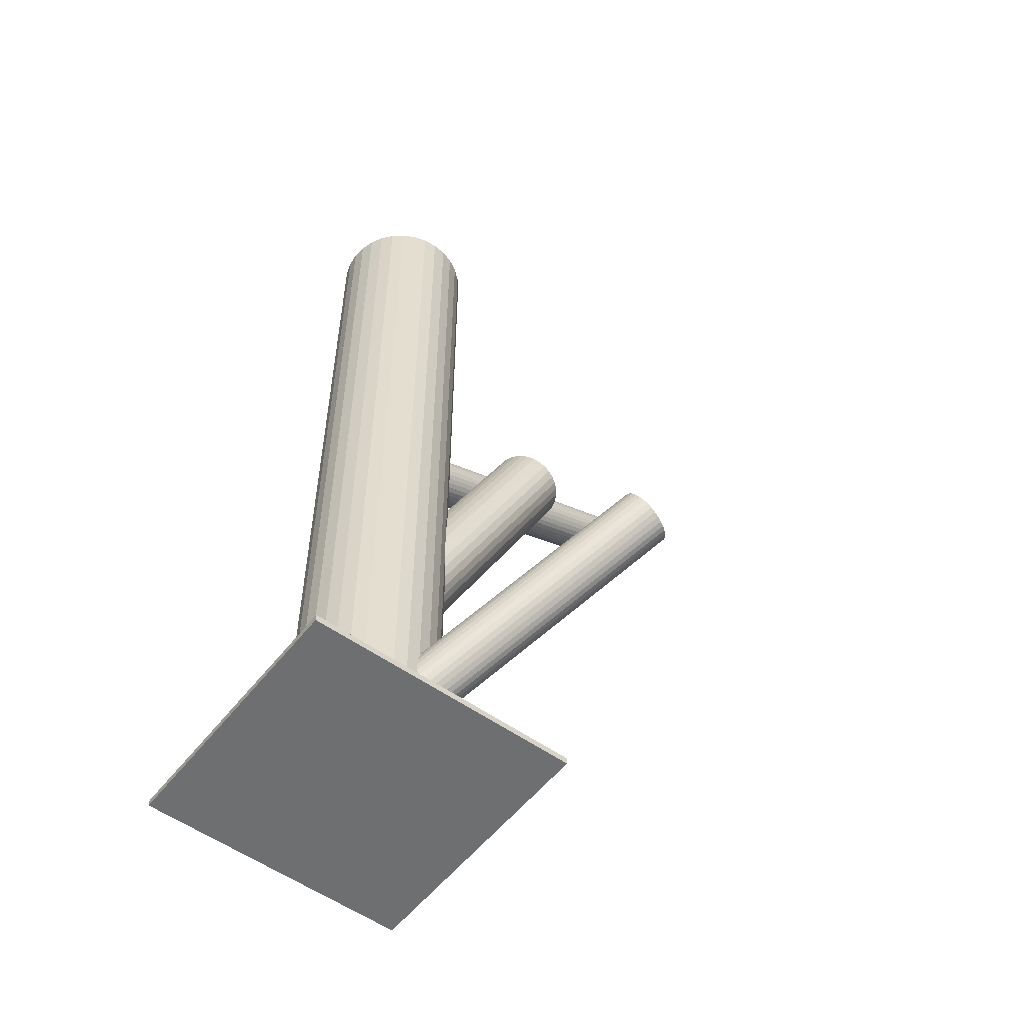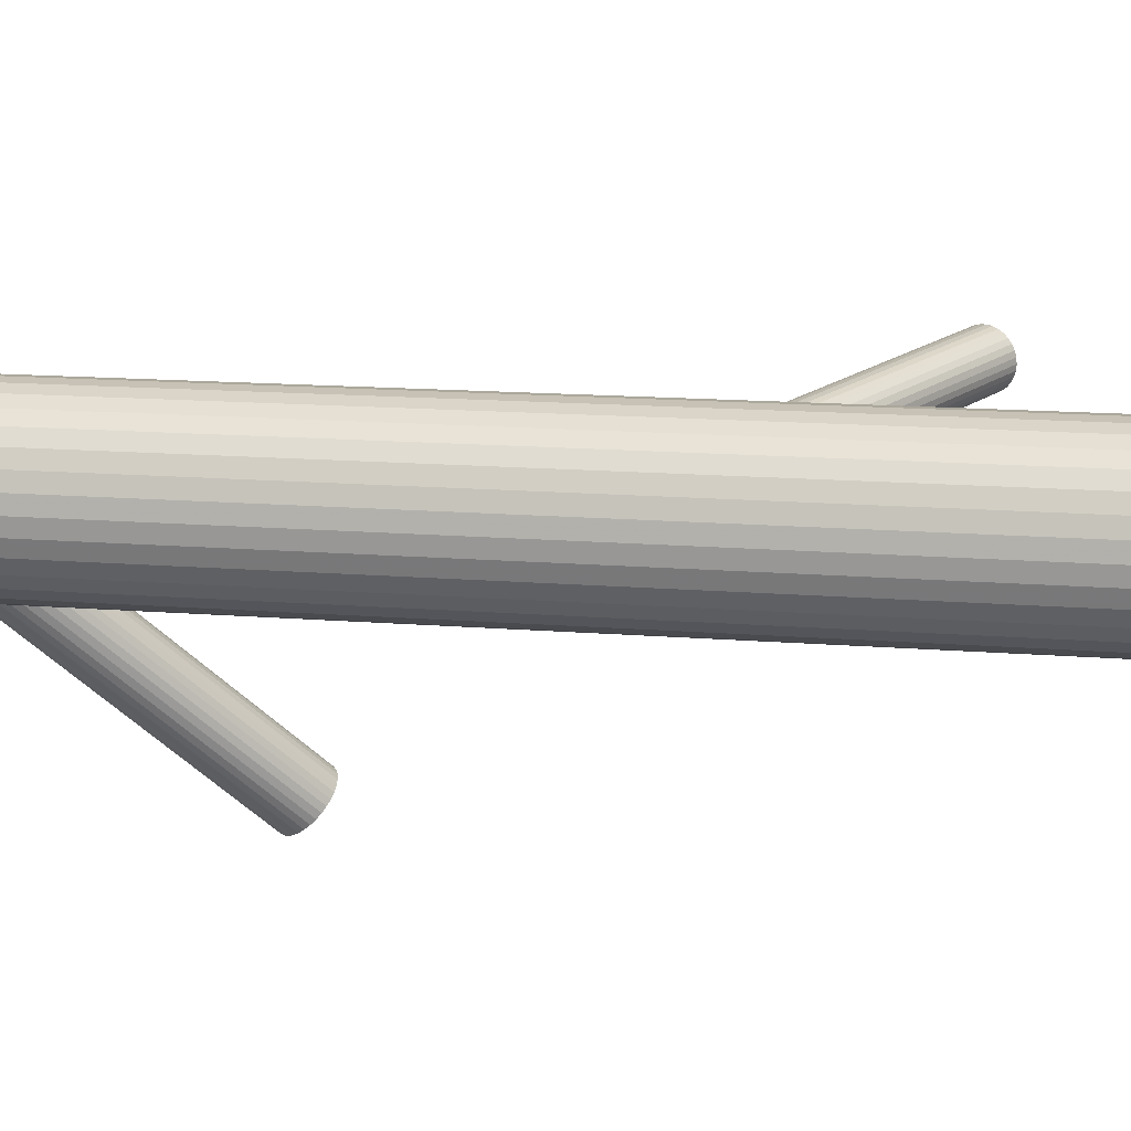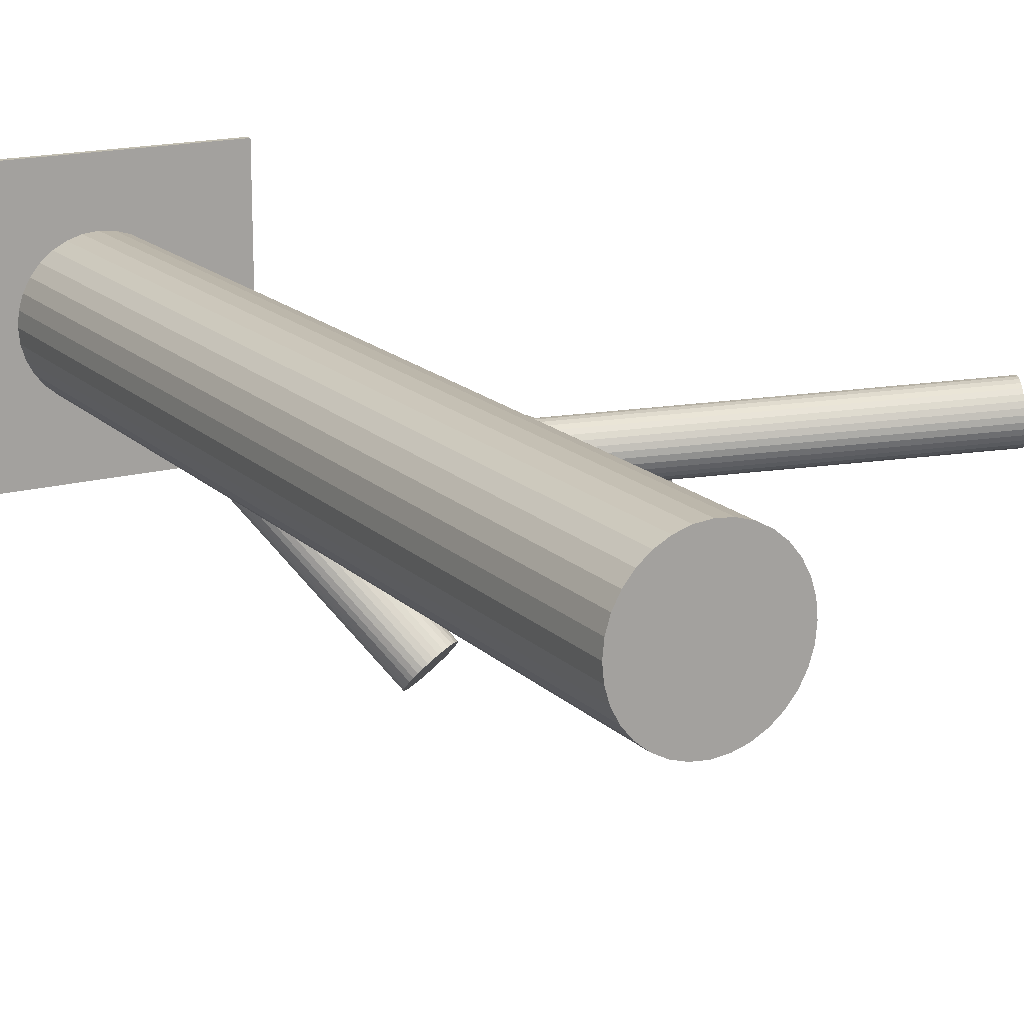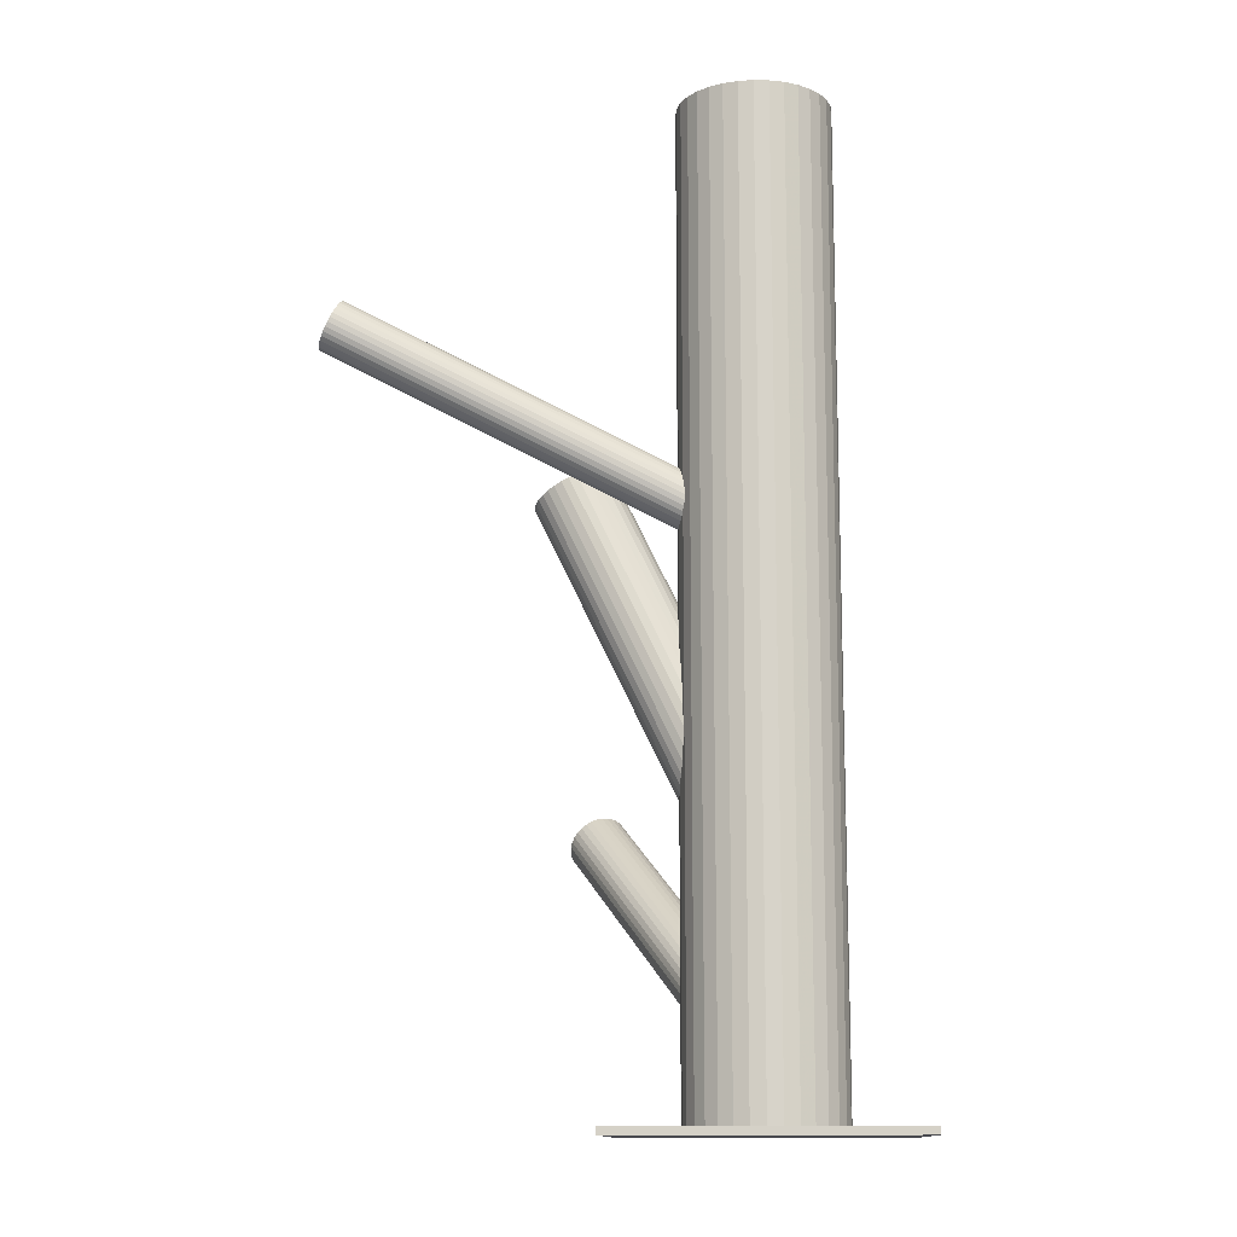
<metadata>
{"format":"obj","ext":"obj","renderer":"f3d","projection":"perspective","resolution":1024,"background":"white","views":[{"elev":-54.5,"azim":-37.3,"up":"+Z"},{"elev":13.6,"azim":-79.2,"up":"+Y"},{"elev":16.7,"azim":-29.1,"up":"+Y"},{"elev":-12.6,"azim":-176.9,"up":"+Z"}]}
</metadata>
<code>
v -0.04109 0.02059 0.1481
v -0.04109 0.02059 -0.1481
v -0.04109 0.04365 0.1481
v -0.04109 0.04365 -0.1481
v -0.04109 -0.002464 0.1481
v -0.04109 -0.002464 -0.1481
v -0.01804 0.02059 0.1481
v -0.01804 0.02059 -0.1481
v -0.02828 0.03977 0.1481
v -0.02828 0.03977 -0.1481
v -0.02828 0.001422 0.1481
v -0.02828 0.001422 -0.1481
v -0.06371 0.02509 0.1481
v -0.06371 0.02509 -0.1481
v -0.06371 0.0161 0.1481
v -0.06371 0.0161 -0.1481
v -0.02192 0.0334 0.1481
v -0.02192 0.0334 -0.1481
v -0.02192 0.007783 0.1481
v -0.02192 0.007783 -0.1481
v -0.0574 0.004289 0.1481
v -0.0574 0.004289 -0.1481
v -0.0574 0.0369 0.1481
v -0.0574 0.0369 -0.1481
v -0.04992 0.0419 0.1481
v -0.04992 0.0419 -0.1481
v -0.04992 -0.0007091 0.1481
v -0.04992 -0.0007091 -0.1481
v -0.0366 -0.002021 0.1481
v -0.0366 -0.002021 -0.1481
v -0.0366 0.04321 0.1481
v -0.0366 0.04321 -0.1481
v -0.01979 0.01177 0.1481
v -0.01979 0.01177 -0.1481
v -0.01979 0.02942 0.1481
v -0.01979 0.02942 -0.1481
v -0.0624 0.01177 0.1481
v -0.0624 0.01177 -0.1481
v -0.0624 0.02942 0.1481
v -0.0624 0.02942 -0.1481
v -0.04559 -0.002021 0.1481
v -0.04559 -0.002021 -0.1481
v -0.04559 0.04321 0.1481
v -0.04559 0.04321 -0.1481
v -0.03227 0.0419 0.1481
v -0.03227 0.0419 -0.1481
v -0.03227 -0.0007091 0.1481
v -0.03227 -0.0007091 -0.1481
v -0.02479 0.004289 0.1481
v -0.02479 0.004289 -0.1481
v -0.02479 0.0369 0.1481
v -0.02479 0.0369 -0.1481
v -0.06027 0.0334 0.1481
v -0.06027 0.0334 -0.1481
v -0.06027 0.007783 0.1481
v -0.06027 0.007783 -0.1481
v -0.01848 0.02509 0.1481
v -0.01848 0.02509 -0.1481
v -0.01848 0.0161 0.1481
v -0.01848 0.0161 -0.1481
v -0.05391 0.03977 0.1481
v -0.05391 0.03977 -0.1481
v -0.05391 0.001422 0.1481
v -0.05391 0.001422 -0.1481
v -0.06415 0.02059 0.1481
v -0.06415 0.02059 -0.1481
v 0.009334 -0.05728 -0.05881
v -0.04109 0.02059 -0.1287
v 0.006314 -0.05262 -0.05144
v -0.04412 0.02526 -0.1213
v 0.01235 -0.06195 -0.06619
v -0.03807 0.01593 -0.1361
v 0.01753 -0.05327 -0.06025
v -0.0329 0.02461 -0.1301
v 0.01635 -0.05145 -0.05737
v -0.03408 0.02643 -0.1273
v 0.01113 -0.05062 -0.05268
v -0.0393 0.02726 -0.1226
v 0.01615 -0.05837 -0.06494
v -0.03428 0.0195 -0.1348
v 0.005988 -0.06413 -0.06403
v -0.04444 0.01375 -0.1339
v 0.001717 -0.05754 -0.0536
v -0.04871 0.02034 -0.1235
v 0.004859 -0.05369 -0.05158
v -0.04557 0.02419 -0.1215
v 0.01078 -0.06284 -0.06605
v -0.03964 0.01504 -0.1359
v 0.001017 -0.06014 -0.05599
v -0.04941 0.01774 -0.1259
v 0.003328 -0.06371 -0.06163
v -0.0471 0.01417 -0.1315
v 0.01709 -0.05226 -0.05881
v -0.03334 0.02561 -0.1287
v 0.0141 -0.05052 -0.05471
v -0.03633 0.02736 -0.1246
v 0.01746 -0.0557 -0.06291
v -0.03297 0.02218 -0.1328
v 0.01509 -0.05967 -0.06563
v -0.03534 0.01821 -0.1355
v 0.00951 -0.05105 -0.052
v -0.04092 0.02682 -0.1219
v 0.009158 -0.06351 -0.06563
v -0.04127 0.01436 -0.1355
v 0.003577 -0.0549 -0.052
v -0.04685 0.02298 -0.1219
v 0.001211 -0.05887 -0.05471
v -0.04922 0.01901 -0.1246
v 0.004567 -0.06405 -0.06291
v -0.04586 0.01383 -0.1328
v 0.001582 -0.0623 -0.05881
v -0.04885 0.01557 -0.1287
v 0.01534 -0.05086 -0.05599
v -0.03509 0.02702 -0.1259
v 0.01765 -0.05443 -0.06163
v -0.03278 0.02345 -0.1315
v 0.007884 -0.05173 -0.05158
v -0.04254 0.02615 -0.1215
v 0.01381 -0.06088 -0.06605
v -0.03662 0.017 -0.1359
v 0.01695 -0.05703 -0.06403
v -0.03348 0.02084 -0.1339
v 0.01268 -0.05044 -0.0536
v -0.03775 0.02744 -0.1235
v 0.002516 -0.05619 -0.05268
v -0.04791 0.02168 -0.1226
v 0.007539 -0.06395 -0.06494
v -0.04289 0.01393 -0.1348
v 0.002321 -0.06312 -0.06025
v -0.04811 0.01476 -0.1301
v 0.001142 -0.0613 -0.05737
v -0.04929 0.01658 -0.1273
v 0.08097 0.03194 0.08023
v -0.04109 0.02059 0.01801
v 0.08456 0.03227 0.07312
v -0.0375 0.02093 0.0109
v 0.07737 0.0316 0.08734
v -0.04469 0.02026 0.02511
v 0.07839 0.02725 0.08614
v -0.04367 0.01591 0.02392
v 0.08436 0.0278 0.07432
v -0.0377 0.01646 0.0121
v 0.07954 0.03966 0.08161
v -0.04252 0.02831 0.01939
v 0.08094 0.03979 0.07884
v -0.04112 0.02844 0.01662
v 0.08235 0.03872 0.07628
v -0.03971 0.02738 0.01406
v 0.07836 0.03835 0.08418
v -0.0437 0.02701 0.02196
v 0.0817 0.024 0.08023
v -0.04036 0.01266 0.01801
v 0.08302 0.02473 0.07751
v -0.03904 0.01339 0.01529
v 0.08027 0.02448 0.08295
v -0.04179 0.01313 0.02073
v 0.08403 0.02656 0.0752
v -0.03803 0.01522 0.01298
v 0.07895 0.02609 0.08525
v -0.04311 0.01475 0.02303
v 0.08457 0.02921 0.07366
v -0.03749 0.01786 0.01144
v 0.07793 0.02859 0.08679
v -0.04413 0.01725 0.02457
v 0.0773 0.03316 0.0872
v -0.04476 0.02181 0.02498
v 0.08434 0.03381 0.07326
v -0.03772 0.02247 0.01103
v 0.07759 0.03006 0.0872
v -0.04447 0.01872 0.02498
v 0.08463 0.03072 0.07326
v -0.03743 0.01937 0.01103
v 0.084 0.03528 0.07366
v -0.03806 0.02394 0.01144
v 0.07736 0.03467 0.08679
v -0.0447 0.02332 0.02457
v 0.08298 0.03779 0.0752
v -0.03908 0.02644 0.01298
v 0.0779 0.03731 0.08525
v -0.04416 0.02597 0.02303
v 0.08166 0.0394 0.07751
v -0.0404 0.02805 0.01529
v 0.07891 0.03914 0.08295
v -0.04315 0.0278 0.02073
v 0.08023 0.03987 0.08023
v -0.04183 0.02853 0.01801
v 0.08357 0.02552 0.07628
v -0.03849 0.01418 0.01406
v 0.07958 0.02515 0.08418
v -0.04248 0.01381 0.02196
v 0.08099 0.02409 0.08161
v -0.04107 0.01274 0.01939
v 0.08239 0.02422 0.07884
v -0.03967 0.01287 0.01662
v 0.07757 0.03607 0.08614
v -0.04449 0.02473 0.02392
v 0.08354 0.03662 0.07432
v -0.03852 0.02528 0.0121
v -0.04109 0.02059 -0.07623
v 0.01263 0.00845 0.03598
v -0.0302 0.01813 -0.08171
v 0.02353 0.005987 0.03049
v -0.05199 0.02306 -0.07074
v 0.001734 0.01091 0.04146
v -0.05168 0.0159 -0.07167
v 0.002046 0.003754 0.04054
v -0.03356 0.0118 -0.08079
v 0.02017 -0.0003425 0.03142
v -0.04053 0.03298 -0.07516
v 0.0132 0.02084 0.03705
v -0.03628 0.03202 -0.0773
v 0.01745 0.01988 0.03491
v -0.03276 0.02932 -0.07928
v 0.02097 0.01717 0.03293
v -0.04487 0.03206 -0.07318
v 0.008858 0.01991 0.03903
v -0.03533 0.01027 -0.08011
v 0.0184 -0.001876 0.0321
v -0.05074 0.01375 -0.07235
v 0.002985 0.001608 0.03986
v -0.05011 0.02751 -0.07116
v 0.003613 0.01537 0.04105
v -0.02998 0.02296 -0.0813
v 0.02375 0.01082 0.03091
v -0.05125 0.02538 -0.07085
v 0.002479 0.01323 0.04136
v -0.02987 0.02055 -0.08161
v 0.02385 0.008402 0.0306
v -0.04384 0.008454 -0.07623
v 0.009887 -0.00369 0.03598
v -0.04273 0.03275 -0.07413
v 0.011 0.02061 0.03808
v -0.03439 0.03087 -0.07833
v 0.01934 0.01872 0.03388
v -0.0478 0.01032 -0.07413
v 0.005926 -0.001823 0.03808
v -0.03946 0.008436 -0.07833
v 0.01427 -0.003708 0.03388
v -0.03835 0.03273 -0.07623
v 0.01537 0.02059 0.03598
v -0.05232 0.02064 -0.07085
v 0.001408 0.008497 0.04136
v -0.03094 0.01581 -0.08161
v 0.02278 0.003666 0.0306
v -0.05221 0.01822 -0.07116
v 0.001513 0.00608 0.04105
v -0.03208 0.01367 -0.0813
v 0.02165 0.001529 0.03091
v -0.03145 0.02744 -0.08011
v 0.02228 0.01529 0.0321
v -0.04686 0.03092 -0.07235
v 0.006866 0.01878 0.03986
v -0.03732 0.009132 -0.07928
v 0.0164 -0.003012 0.03293
v -0.04943 0.01187 -0.07318
v 0.004295 -0.0002753 0.03903
v -0.04591 0.009168 -0.07516
v 0.007814 -0.002976 0.03705
v -0.04166 0.008207 -0.0773
v 0.01207 -0.003937 0.03491
v -0.04863 0.02939 -0.07167
v 0.005095 0.01724 0.04054
v -0.03051 0.02529 -0.08079
v 0.02322 0.01315 0.03142
v -0.08463 -0.02294 -0.1481
v -0.08463 -0.02294 -0.1459
v -0.08463 0.06413 -0.1481
v -0.08463 0.06413 -0.1459
v 0.002443 -0.02294 -0.1481
v 0.002443 -0.02294 -0.1459
v 0.002443 0.06413 -0.1481
v 0.002443 0.06413 -0.1459
f 8 2 58
f 8 58 7
f 7 58 57
f 7 57 1
f 58 2 36
f 58 36 57
f 57 36 35
f 57 35 1
f 36 2 18
f 36 18 35
f 35 18 17
f 35 17 1
f 18 2 52
f 18 52 17
f 17 52 51
f 17 51 1
f 52 2 10
f 52 10 51
f 51 10 9
f 51 9 1
f 10 2 46
f 10 46 9
f 9 46 45
f 9 45 1
f 46 2 32
f 46 32 45
f 45 32 31
f 45 31 1
f 32 2 4
f 32 4 31
f 31 4 3
f 31 3 1
f 4 2 44
f 4 44 3
f 3 44 43
f 3 43 1
f 44 2 26
f 44 26 43
f 43 26 25
f 43 25 1
f 26 2 62
f 26 62 25
f 25 62 61
f 25 61 1
f 62 2 24
f 62 24 61
f 61 24 23
f 61 23 1
f 24 2 54
f 24 54 23
f 23 54 53
f 23 53 1
f 54 2 40
f 54 40 53
f 53 40 39
f 53 39 1
f 40 2 14
f 40 14 39
f 39 14 13
f 39 13 1
f 14 2 66
f 14 66 13
f 13 66 65
f 13 65 1
f 66 2 16
f 66 16 65
f 65 16 15
f 65 15 1
f 16 2 38
f 16 38 15
f 15 38 37
f 15 37 1
f 38 2 56
f 38 56 37
f 37 56 55
f 37 55 1
f 56 2 22
f 56 22 55
f 55 22 21
f 55 21 1
f 22 2 64
f 22 64 21
f 21 64 63
f 21 63 1
f 64 2 28
f 64 28 63
f 63 28 27
f 63 27 1
f 28 2 42
f 28 42 27
f 27 42 41
f 27 41 1
f 42 2 6
f 42 6 41
f 41 6 5
f 41 5 1
f 6 2 30
f 6 30 5
f 5 30 29
f 5 29 1
f 30 2 48
f 30 48 29
f 29 48 47
f 29 47 1
f 48 2 12
f 48 12 47
f 47 12 11
f 47 11 1
f 12 2 50
f 12 50 11
f 11 50 49
f 11 49 1
f 50 2 20
f 50 20 49
f 49 20 19
f 49 19 1
f 20 2 34
f 20 34 19
f 19 34 33
f 19 33 1
f 34 2 60
f 34 60 33
f 33 60 59
f 33 59 1
f 60 2 8
f 60 8 59
f 59 8 7
f 59 7 1
f 94 68 76
f 94 76 93
f 93 76 75
f 93 75 67
f 76 68 114
f 76 114 75
f 75 114 113
f 75 113 67
f 114 68 96
f 114 96 113
f 113 96 95
f 113 95 67
f 96 68 124
f 96 124 95
f 95 124 123
f 95 123 67
f 124 68 78
f 124 78 123
f 123 78 77
f 123 77 67
f 78 68 102
f 78 102 77
f 77 102 101
f 77 101 67
f 102 68 118
f 102 118 101
f 101 118 117
f 101 117 67
f 118 68 70
f 118 70 117
f 117 70 69
f 117 69 67
f 70 68 86
f 70 86 69
f 69 86 85
f 69 85 67
f 86 68 106
f 86 106 85
f 85 106 105
f 85 105 67
f 106 68 126
f 106 126 105
f 105 126 125
f 105 125 67
f 126 68 84
f 126 84 125
f 125 84 83
f 125 83 67
f 84 68 108
f 84 108 83
f 83 108 107
f 83 107 67
f 108 68 90
f 108 90 107
f 107 90 89
f 107 89 67
f 90 68 132
f 90 132 89
f 89 132 131
f 89 131 67
f 132 68 112
f 132 112 131
f 131 112 111
f 131 111 67
f 112 68 130
f 112 130 111
f 111 130 129
f 111 129 67
f 130 68 92
f 130 92 129
f 129 92 91
f 129 91 67
f 92 68 110
f 92 110 91
f 91 110 109
f 91 109 67
f 110 68 82
f 110 82 109
f 109 82 81
f 109 81 67
f 82 68 128
f 82 128 81
f 81 128 127
f 81 127 67
f 128 68 104
f 128 104 127
f 127 104 103
f 127 103 67
f 104 68 88
f 104 88 103
f 103 88 87
f 103 87 67
f 88 68 72
f 88 72 87
f 87 72 71
f 87 71 67
f 72 68 120
f 72 120 71
f 71 120 119
f 71 119 67
f 120 68 100
f 120 100 119
f 119 100 99
f 119 99 67
f 100 68 80
f 100 80 99
f 99 80 79
f 99 79 67
f 80 68 122
f 80 122 79
f 79 122 121
f 79 121 67
f 122 68 98
f 122 98 121
f 121 98 97
f 121 97 67
f 98 68 116
f 98 116 97
f 97 116 115
f 97 115 67
f 116 68 74
f 116 74 115
f 115 74 73
f 115 73 67
f 74 68 94
f 74 94 73
f 73 94 93
f 73 93 67
f 186 134 144
f 186 144 185
f 185 144 143
f 185 143 133
f 144 134 184
f 144 184 143
f 143 184 183
f 143 183 133
f 184 134 150
f 184 150 183
f 183 150 149
f 183 149 133
f 150 134 180
f 150 180 149
f 149 180 179
f 149 179 133
f 180 134 196
f 180 196 179
f 179 196 195
f 179 195 133
f 196 134 176
f 196 176 195
f 195 176 175
f 195 175 133
f 176 134 166
f 176 166 175
f 175 166 165
f 175 165 133
f 166 134 138
f 166 138 165
f 165 138 137
f 165 137 133
f 138 134 170
f 138 170 137
f 137 170 169
f 137 169 133
f 170 134 164
f 170 164 169
f 169 164 163
f 169 163 133
f 164 134 140
f 164 140 163
f 163 140 139
f 163 139 133
f 140 134 160
f 140 160 139
f 139 160 159
f 139 159 133
f 160 134 190
f 160 190 159
f 159 190 189
f 159 189 133
f 190 134 156
f 190 156 189
f 189 156 155
f 189 155 133
f 156 134 192
f 156 192 155
f 155 192 191
f 155 191 133
f 192 134 152
f 192 152 191
f 191 152 151
f 191 151 133
f 152 134 194
f 152 194 151
f 151 194 193
f 151 193 133
f 194 134 154
f 194 154 193
f 193 154 153
f 193 153 133
f 154 134 188
f 154 188 153
f 153 188 187
f 153 187 133
f 188 134 158
f 188 158 187
f 187 158 157
f 187 157 133
f 158 134 142
f 158 142 157
f 157 142 141
f 157 141 133
f 142 134 162
f 142 162 141
f 141 162 161
f 141 161 133
f 162 134 172
f 162 172 161
f 161 172 171
f 161 171 133
f 172 134 136
f 172 136 171
f 171 136 135
f 171 135 133
f 136 134 168
f 136 168 135
f 135 168 167
f 135 167 133
f 168 134 174
f 168 174 167
f 167 174 173
f 167 173 133
f 174 134 198
f 174 198 173
f 173 198 197
f 173 197 133
f 198 134 178
f 198 178 197
f 197 178 177
f 197 177 133
f 178 134 148
f 178 148 177
f 177 148 147
f 177 147 133
f 148 134 182
f 148 182 147
f 147 182 181
f 147 181 133
f 182 134 146
f 182 146 181
f 181 146 145
f 181 145 133
f 146 134 186
f 146 186 145
f 145 186 185
f 145 185 133
f 239 199 209
f 239 209 240
f 240 209 210
f 240 210 200
f 209 199 231
f 209 231 210
f 210 231 232
f 210 232 200
f 231 199 215
f 231 215 232
f 232 215 216
f 232 216 200
f 215 199 251
f 215 251 216
f 216 251 252
f 216 252 200
f 251 199 261
f 251 261 252
f 252 261 262
f 252 262 200
f 261 199 221
f 261 221 262
f 262 221 222
f 262 222 200
f 221 199 225
f 221 225 222
f 222 225 226
f 222 226 200
f 225 199 203
f 225 203 226
f 226 203 204
f 226 204 200
f 203 199 241
f 203 241 204
f 204 241 242
f 204 242 200
f 241 199 245
f 241 245 242
f 242 245 246
f 242 246 200
f 245 199 205
f 245 205 246
f 246 205 206
f 246 206 200
f 205 199 219
f 205 219 206
f 206 219 220
f 206 220 200
f 219 199 255
f 219 255 220
f 220 255 256
f 220 256 200
f 255 199 235
f 255 235 256
f 256 235 236
f 256 236 200
f 235 199 257
f 235 257 236
f 236 257 258
f 236 258 200
f 257 199 229
f 257 229 258
f 258 229 230
f 258 230 200
f 229 199 259
f 229 259 230
f 230 259 260
f 230 260 200
f 259 199 237
f 259 237 260
f 260 237 238
f 260 238 200
f 237 199 253
f 237 253 238
f 238 253 254
f 238 254 200
f 253 199 217
f 253 217 254
f 254 217 218
f 254 218 200
f 217 199 207
f 217 207 218
f 218 207 208
f 218 208 200
f 207 199 247
f 207 247 208
f 208 247 248
f 208 248 200
f 247 199 243
f 247 243 248
f 248 243 244
f 248 244 200
f 243 199 201
f 243 201 244
f 244 201 202
f 244 202 200
f 201 199 227
f 201 227 202
f 202 227 228
f 202 228 200
f 227 199 223
f 227 223 228
f 228 223 224
f 228 224 200
f 223 199 263
f 223 263 224
f 224 263 264
f 224 264 200
f 263 199 249
f 263 249 264
f 264 249 250
f 264 250 200
f 249 199 213
f 249 213 250
f 250 213 214
f 250 214 200
f 213 199 233
f 213 233 214
f 214 233 234
f 214 234 200
f 233 199 211
f 233 211 234
f 234 211 212
f 234 212 200
f 211 199 239
f 211 239 212
f 212 239 240
f 212 240 200
f 266 268 265
f 269 266 265
f 265 268 267
f 267 269 265
f 266 272 268
f 270 266 269
f 270 272 266
f 268 272 267
f 271 269 267
f 267 272 271
f 271 270 269
f 272 270 271

</code>
